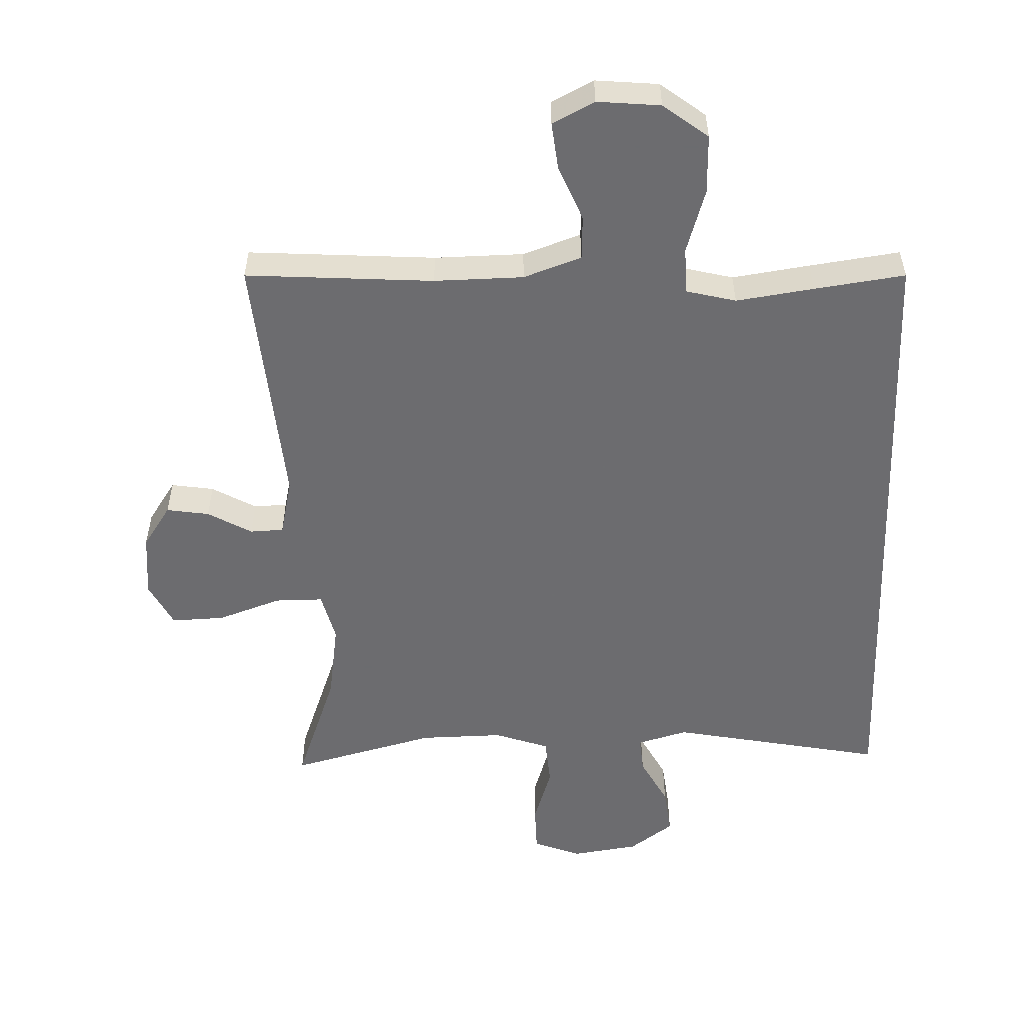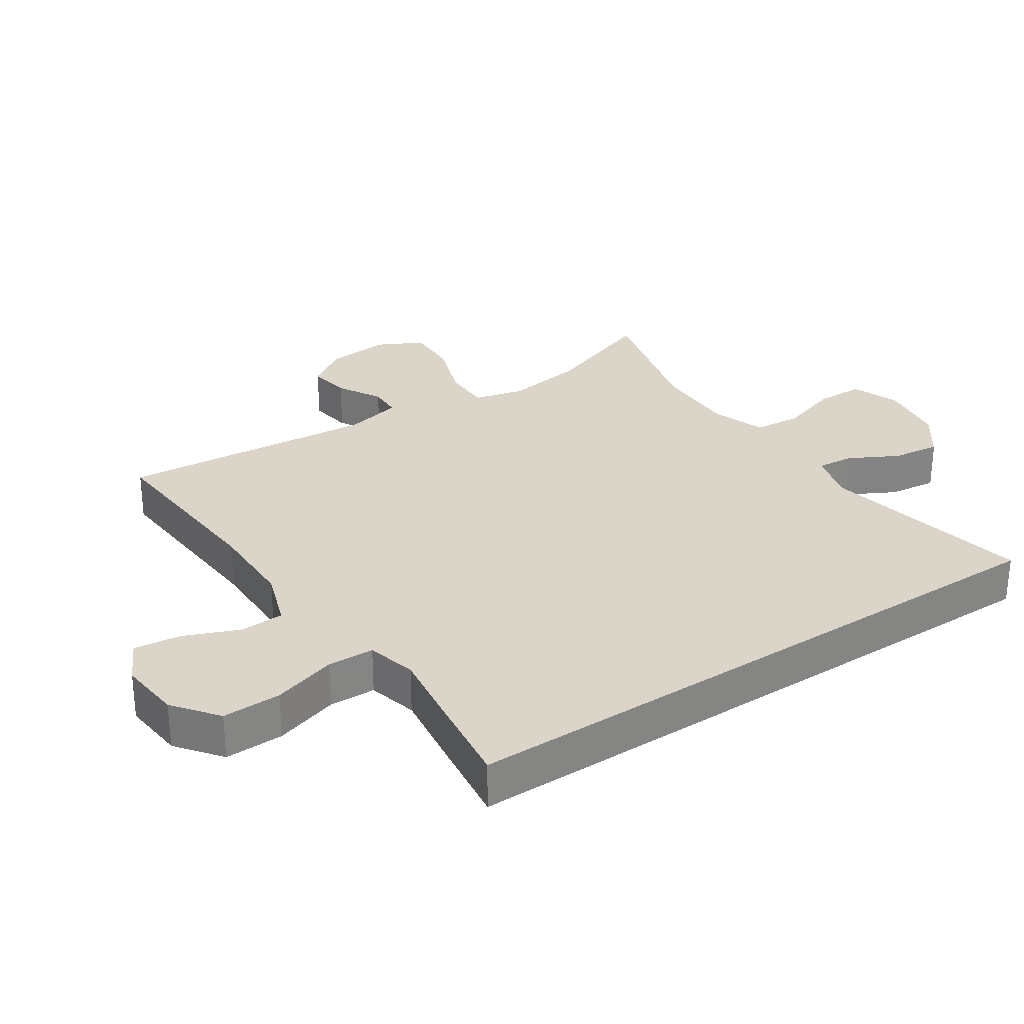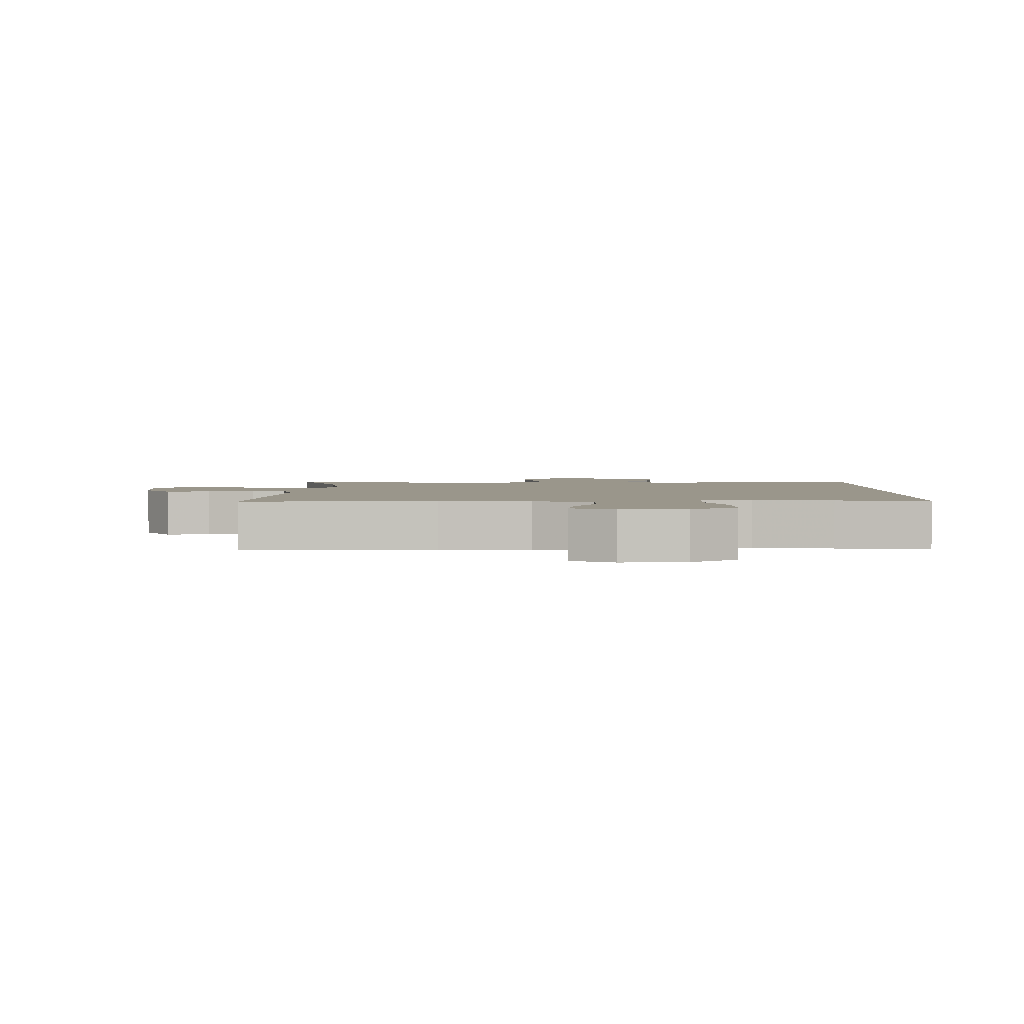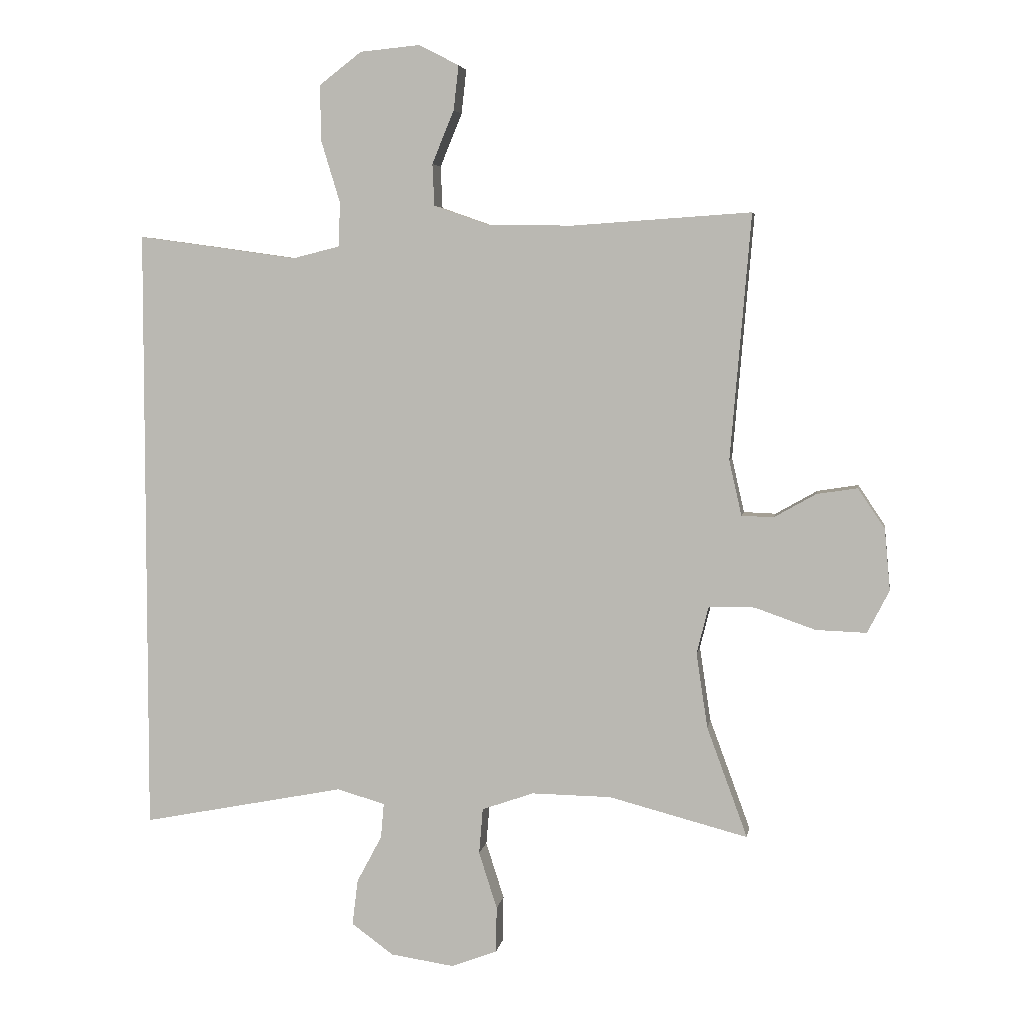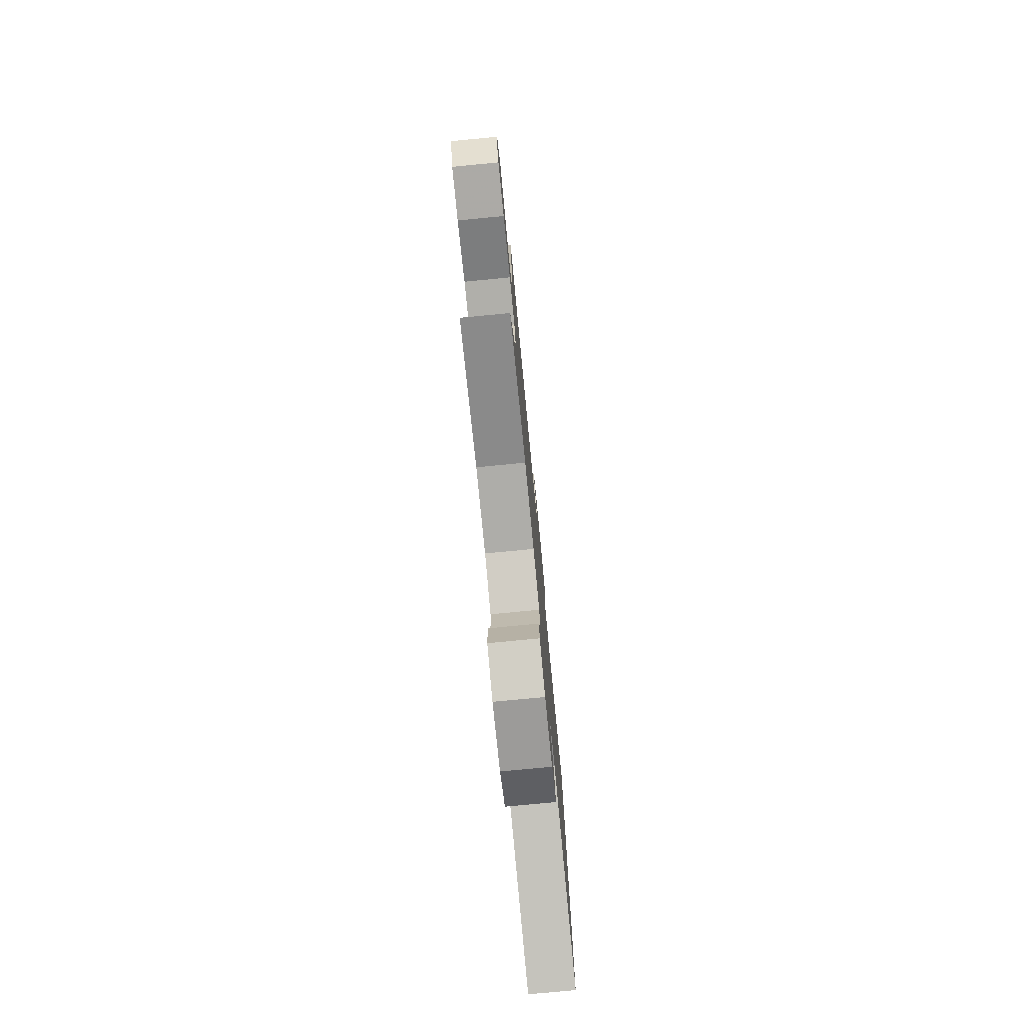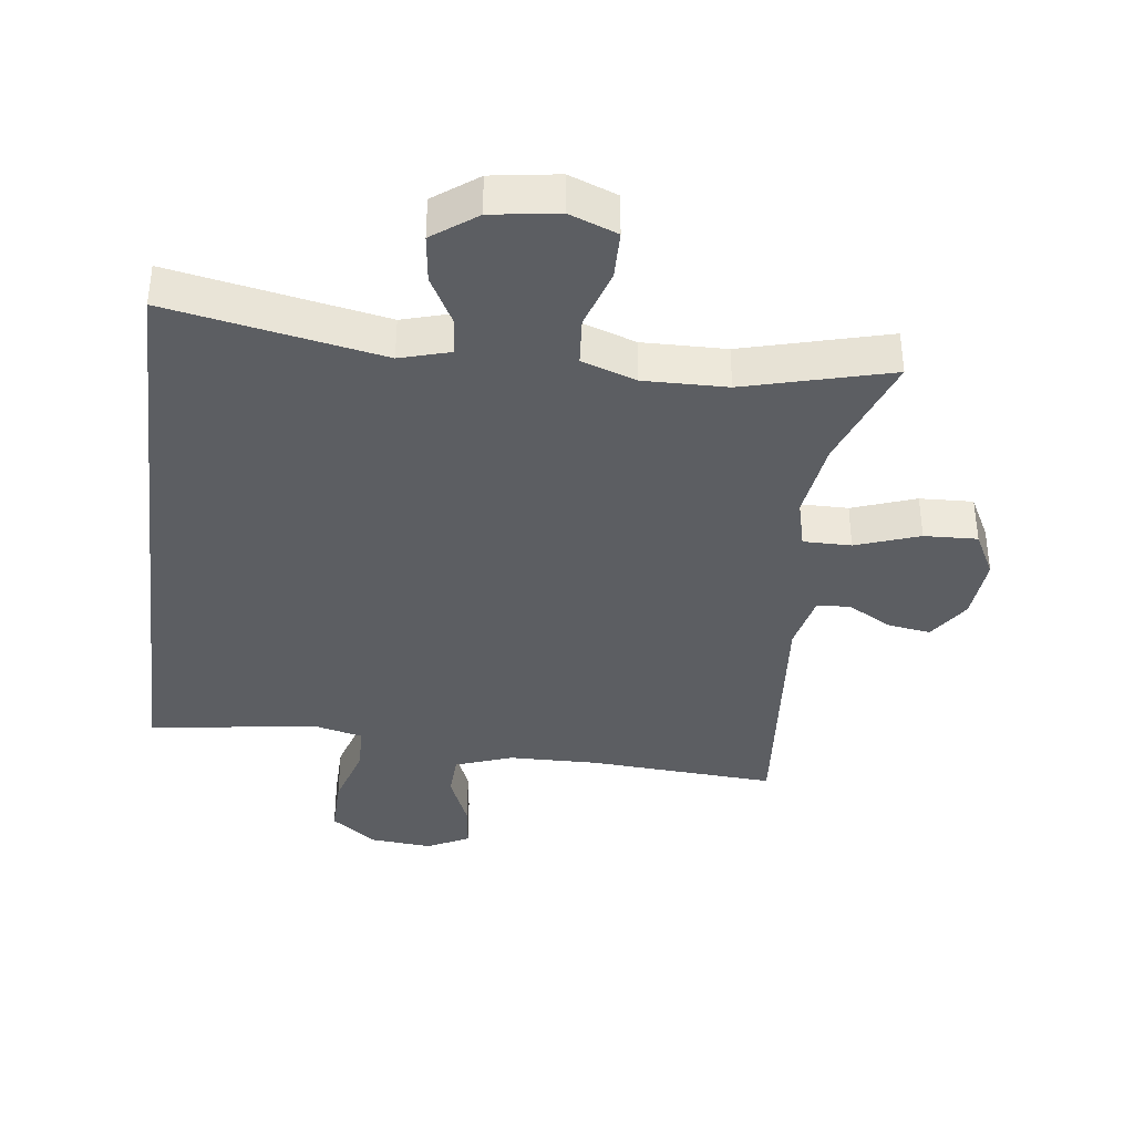
<metadata>
{"format":"obj","ext":"obj","renderer":"f3d","projection":"perspective","resolution":1024,"background":"white","views":[{"elev":-53.8,"azim":1.9,"up":"+Y"},{"elev":29.4,"azim":56.2,"up":"+Y"},{"elev":2.4,"azim":0.5,"up":"+Y"},{"elev":4.8,"azim":-170.9,"up":"+Z"},{"elev":-78.0,"azim":-84.5,"up":"+Z"},{"elev":-38.0,"azim":173.0,"up":"+Y"}]}
</metadata>
<code>
v -0.5 0.07 -0.5
v -0.435 0.07 -0.323
v -0.417 0.07 -0.203
v -0.436 0.07 -0.127
v -0.509 0.07 -0.127
v -0.606 0.07 -0.161
v -0.687 0.07 -0.164
v -0.722 0.07 -0.096
v -0.713 0.07 0.002
v -0.67 0.07 0.066
v -0.605 0.07 0.056
v -0.538 0.07 0.018
v -0.487 0.07 0.02
v -0.467 0.07 0.108
v -0.5 0.07 0.5
v -0.214 0.07 0.481
v -0.078 0.07 0.483
v 0.01 0.07 0.514
v 0.013 0.07 0.581
v -0.022 0.07 0.666
v -0.03 0.07 0.737
v 0.034 0.07 0.77
v 0.13 0.07 0.761
v 0.198 0.07 0.709
v 0.196 0.07 0.619
v 0.166 0.07 0.521
v 0.168 0.07 0.45
v 0.244 0.07 0.431
v 0.362 0.07 0.448
v 0.5 0.07 0.467
v 0.5 0.07 -0.507
v 0.175 0.07 -0.444
v 0.098 0.07 -0.466
v 0.103 0.07 -0.522
v 0.143 0.07 -0.597
v 0.152 0.07 -0.67
v 0.085 0.07 -0.719
v -0.017 0.07 -0.734
v -0.09 0.07 -0.706
v -0.091 0.07 -0.633
v -0.062 0.07 -0.542
v -0.068 0.07 -0.469
v -0.151 0.07 -0.44
v -0.278 0.07 -0.442
v -0.5 0 -0.5
v -0.435 0 -0.323
v -0.417 0 -0.203
v -0.436 0 -0.127
v -0.509 0 -0.127
v -0.606 0 -0.161
v -0.687 0 -0.164
v -0.722 0 -0.096
v -0.713 0 0.002
v -0.67 0 0.066
v -0.605 0 0.056
v -0.538 0 0.018
v -0.487 0 0.02
v -0.467 0 0.108
v -0.5 0 0.5
v -0.214 0 0.481
v -0.078 0 0.483
v 0.01 0 0.514
v 0.013 0 0.581
v -0.022 0 0.666
v -0.03 0 0.737
v 0.034 0 0.77
v 0.13 0 0.761
v 0.198 0 0.709
v 0.196 0 0.619
v 0.166 0 0.521
v 0.168 0 0.45
v 0.244 0 0.431
v 0.362 0 0.448
v 0.5 0 0.467
v 0.5 0 -0.507
v 0.175 0 -0.444
v 0.098 0 -0.466
v 0.103 0 -0.522
v 0.143 0 -0.597
v 0.152 0 -0.67
v 0.085 0 -0.719
v -0.017 0 -0.734
v -0.09 0 -0.706
v -0.091 0 -0.633
v -0.062 0 -0.542
v -0.068 0 -0.469
v -0.151 0 -0.44
v -0.278 0 -0.442
f 38 39 40 41
f 38 41 42
f 37 38 42
f 34 35 36 37
f 33 34 37 42
f 32 33 42 43
f 28 29 30 31
f 27 28 31 32
f 26 27 32 43
f 19 20 21 22
f 18 19 22 23
f 14 15 16
f 13 14 16 17
f 9 10 11 12
f 9 12 13
f 8 9 13
f 5 6 7 8
f 4 5 8 13
f 44 1 2
f 44 2 3
f 43 44 3 4
f 18 23 24 25
f 18 25 26 43
f 17 18 43
f 4 13 17 43
f 85 84 83 82
f 86 85 82
f 86 82 81
f 81 80 79 78
f 86 81 78 77
f 87 86 77 76
f 75 74 73 72
f 76 75 72 71
f 87 76 71 70
f 66 65 64 63
f 67 66 63 62
f 60 59 58
f 61 60 58 57
f 56 55 54 53
f 57 56 53
f 57 53 52
f 52 51 50 49
f 57 52 49 48
f 46 45 88
f 47 46 88
f 48 47 88 87
f 69 68 67 62
f 87 70 69 62
f 87 62 61
f 87 61 57 48
f 1 45 46 2
f 2 46 47 3
f 3 47 48 4
f 4 48 49 5
f 5 49 50 6
f 6 50 51 7
f 7 51 52 8
f 8 52 53 9
f 9 53 54 10
f 10 54 55 11
f 11 55 56 12
f 12 56 57 13
f 13 57 58 14
f 14 58 59 15
f 15 59 60 16
f 16 60 61 17
f 17 61 62 18
f 18 62 63 19
f 19 63 64 20
f 20 64 65 21
f 21 65 66 22
f 22 66 67 23
f 23 67 68 24
f 24 68 69 25
f 25 69 70 26
f 26 70 71 27
f 27 71 72 28
f 28 72 73 29
f 29 73 74 30
f 30 74 75 31
f 31 75 76 32
f 32 76 77 33
f 33 77 78 34
f 34 78 79 35
f 35 79 80 36
f 36 80 81 37
f 37 81 82 38
f 38 82 83 39
f 39 83 84 40
f 40 84 85 41
f 41 85 86 42
f 42 86 87 43
f 43 87 88 44
f 44 88 45 1

</code>
